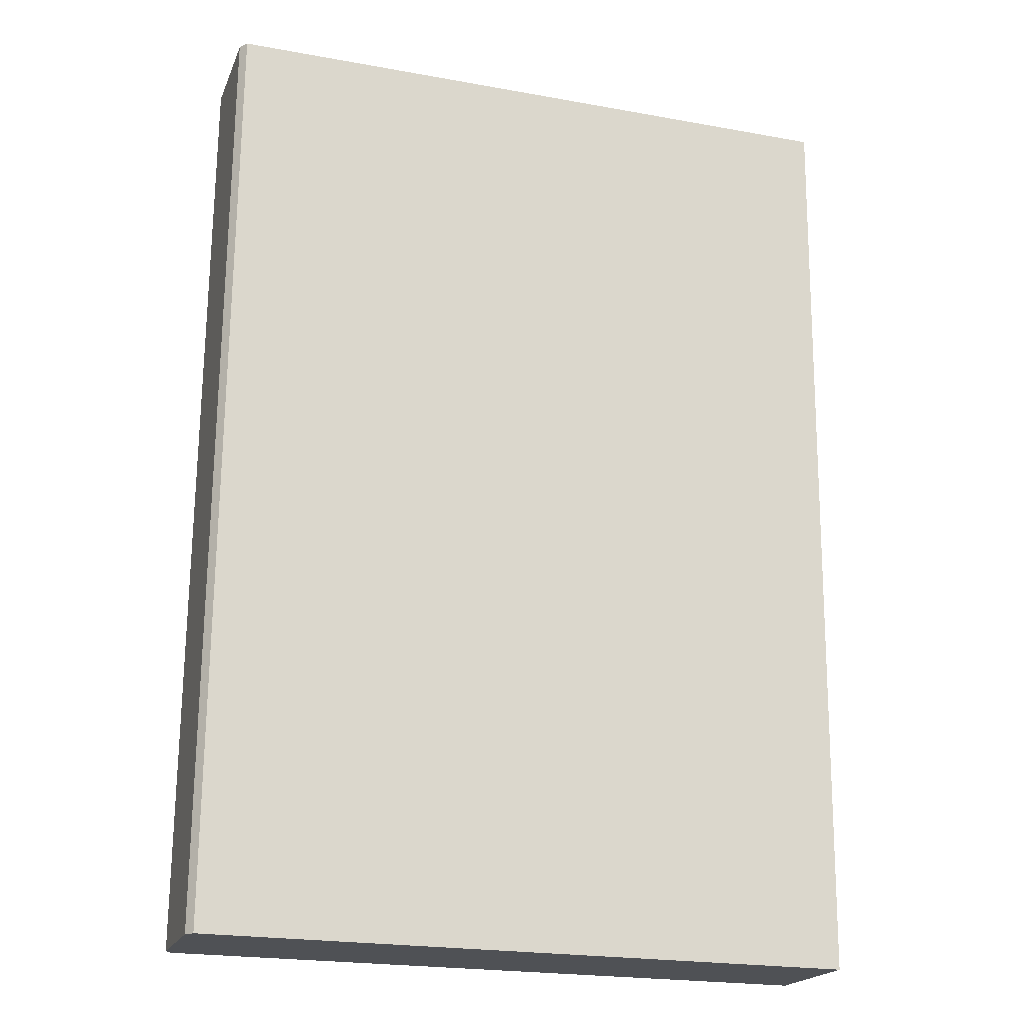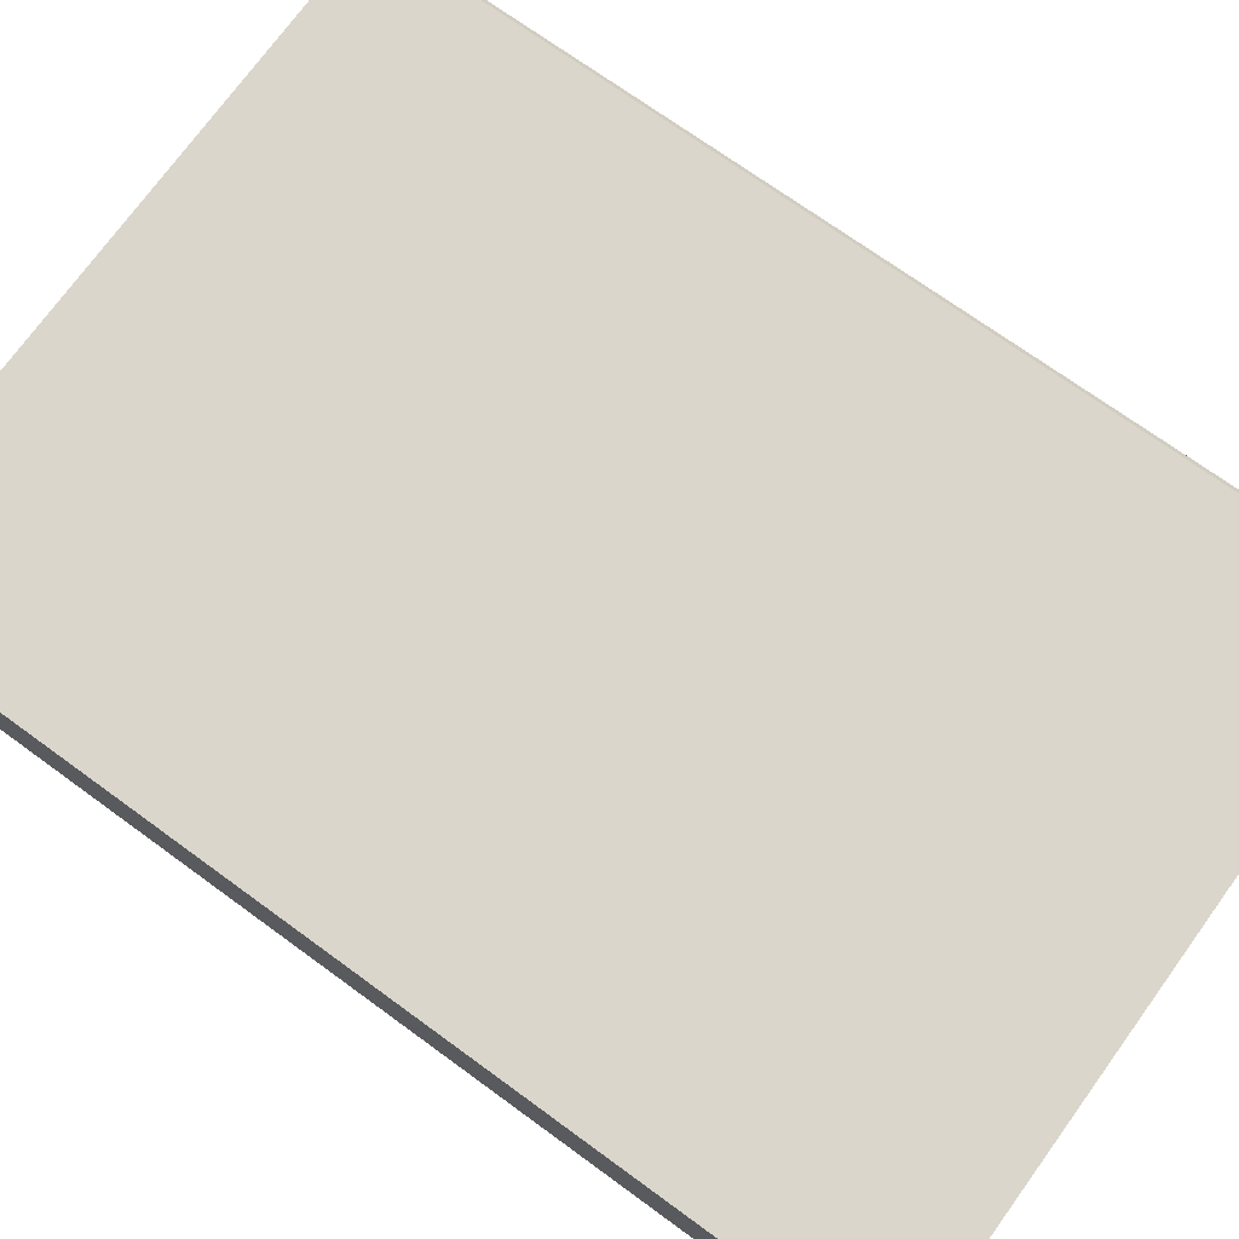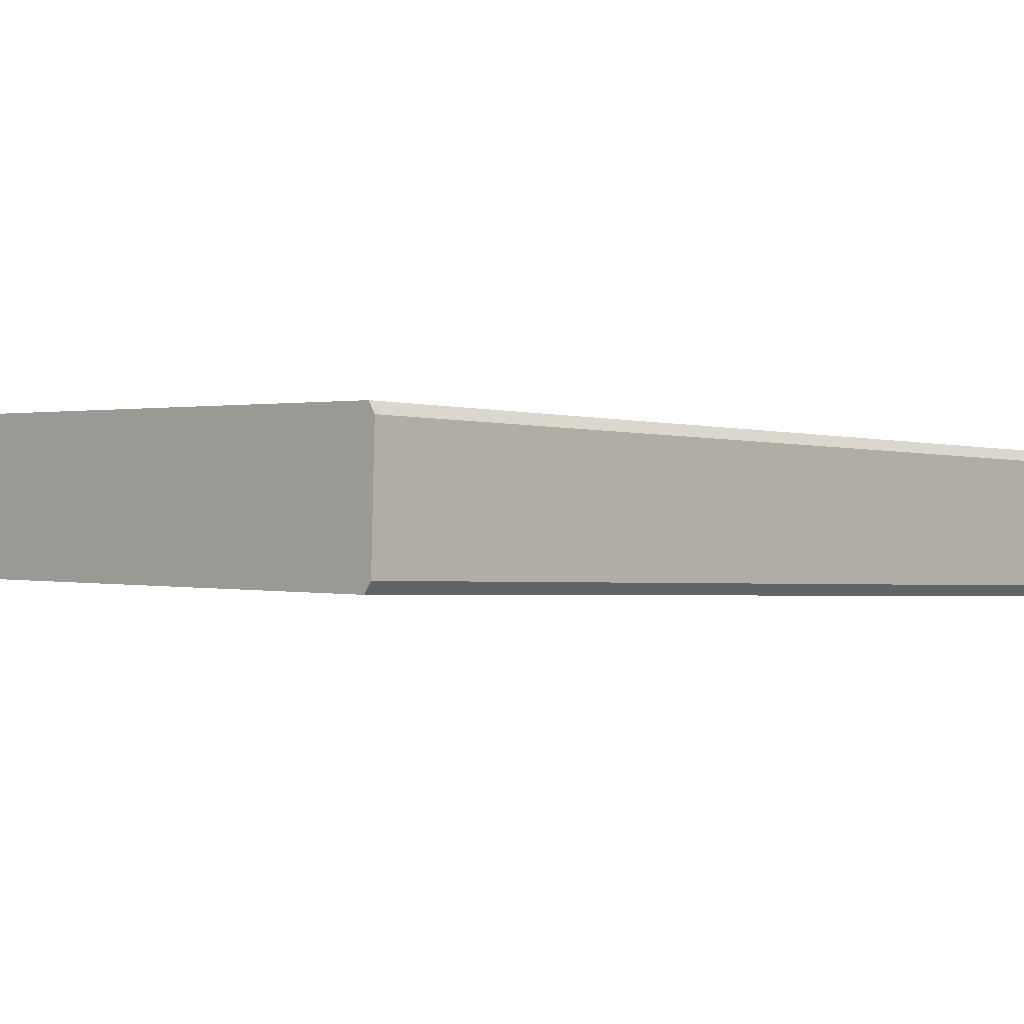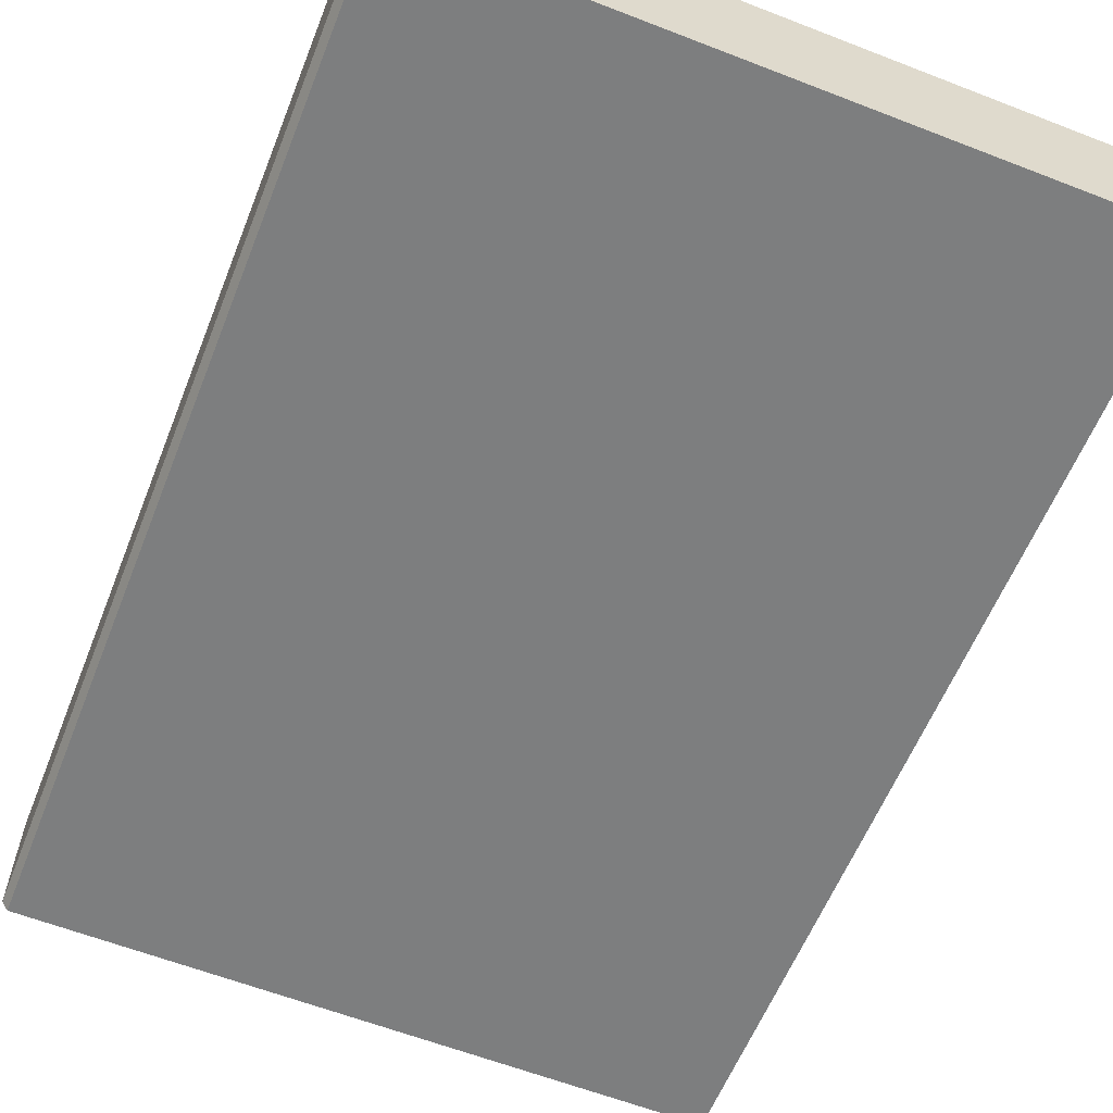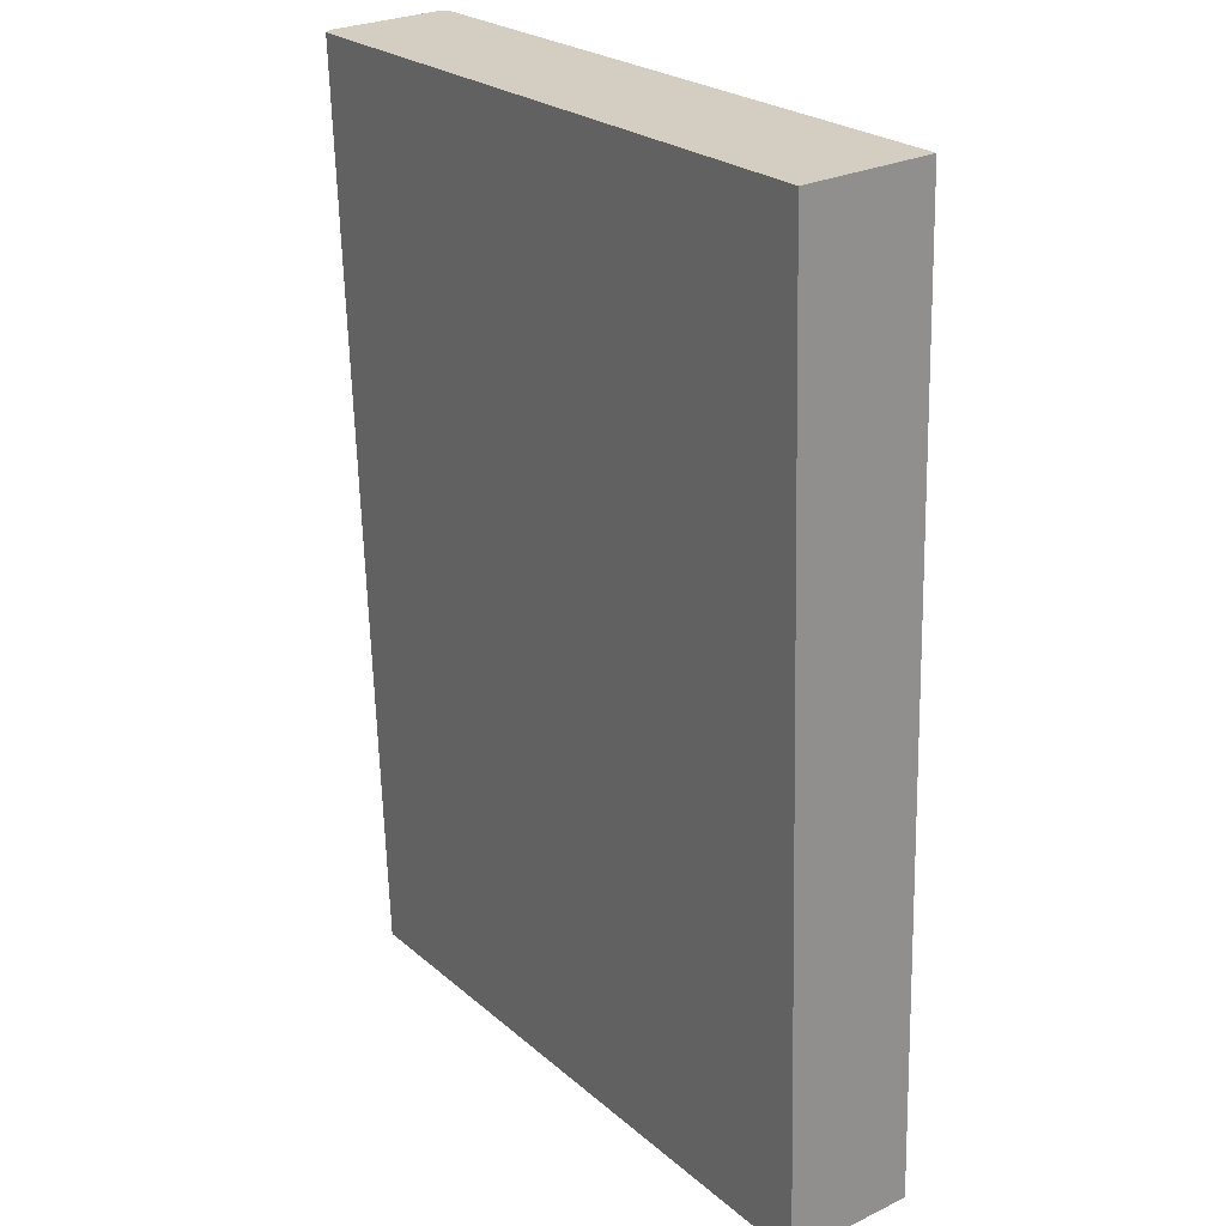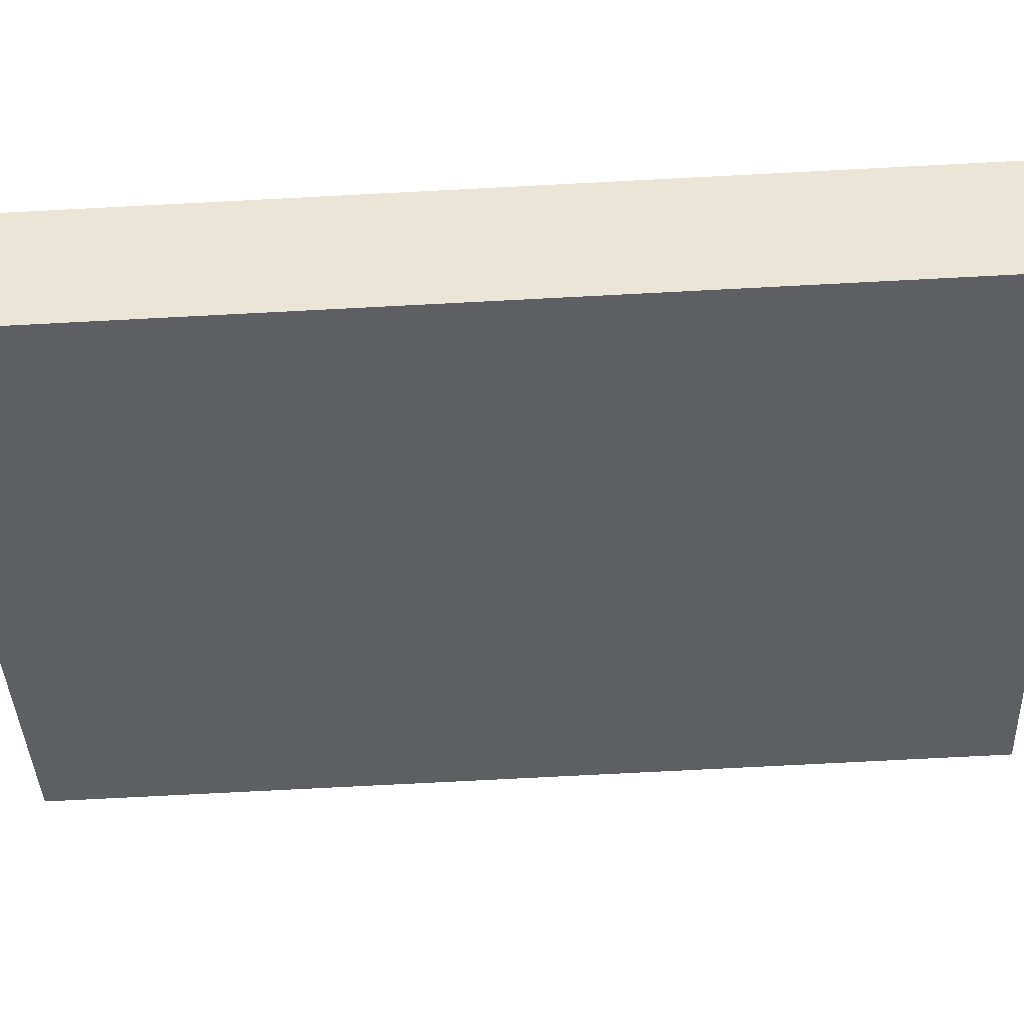
<metadata>
{"format":"obj","ext":"obj","renderer":"f3d","projection":"perspective","resolution":1024,"background":"white","views":[{"elev":-21.7,"azim":162.3,"up":"+Y"},{"elev":74.3,"azim":-53.9,"up":"+Z"},{"elev":0.5,"azim":44.2,"up":"+Z"},{"elev":-61.0,"azim":158.4,"up":"+Z"},{"elev":24.4,"azim":-126.2,"up":"+Y"},{"elev":-40.6,"azim":-87.7,"up":"+Z"}]}
</metadata>
<code>
o mesh_00054
v -2.293 0.9315 3.853
v -2.207 0.9315 3.853
v -2.207 1.056 3.849
v -2.293 1.056 3.849
v -2.207 0.932 3.87
v -2.293 0.932 3.87
v -2.293 1.057 3.866
v -2.207 1.057 3.866
v -2.206 0.9315 3.854
v -2.207 0.9315 3.853
v -2.293 0.9315 3.853
v -2.293 0.9315 3.854
v -2.293 0.932 3.869
v -2.206 0.932 3.869
v -2.293 0.932 3.87
v -2.207 0.932 3.87
v -2.293 0.932 3.87
v -2.293 0.932 3.869
v -2.293 1.057 3.865
v -2.293 1.057 3.866
v -2.293 0.9315 3.854
v -2.293 1.056 3.85
v -2.293 0.9315 3.853
v -2.293 1.056 3.849
v -2.207 0.9315 3.853
v -2.206 0.9315 3.854
v -2.206 1.056 3.85
v -2.207 1.056 3.849
v -2.206 0.9315 3.854
v -2.206 0.932 3.869
v -2.206 1.057 3.865
v -2.206 1.056 3.85
v -2.206 0.932 3.869
v -2.207 0.932 3.87
v -2.207 1.057 3.866
v -2.206 1.057 3.865
v -2.293 1.057 3.866
v -2.293 1.057 3.865
v -2.206 1.057 3.865
v -2.207 1.057 3.866
v -2.293 1.056 3.85
v -2.206 1.056 3.85
v -2.293 1.056 3.849
v -2.207 1.056 3.849
f 1 2 3
f 1 3 4
f 5 6 7
f 5 7 8
f 9 10 11
f 9 11 12
f 12 13 14
f 12 14 9
f 13 15 16
f 13 16 14
f 17 18 19
f 17 19 20
f 18 21 22
f 18 22 19
f 21 23 24
f 21 24 22
f 25 26 27
f 25 27 28
f 29 30 31
f 29 31 32
f 33 34 35
f 33 35 36
f 37 38 39
f 37 39 40
f 38 41 42
f 38 42 39
f 41 43 44
f 41 44 42

</code>
